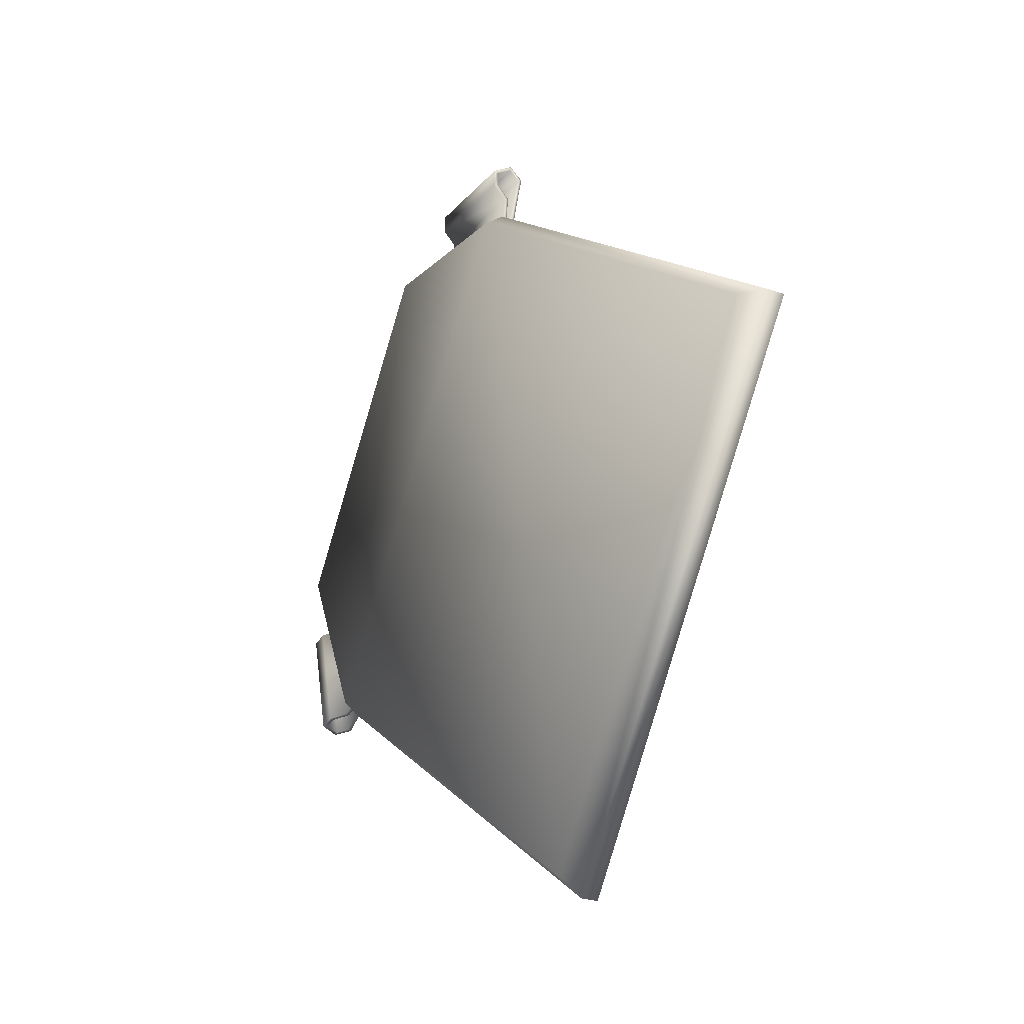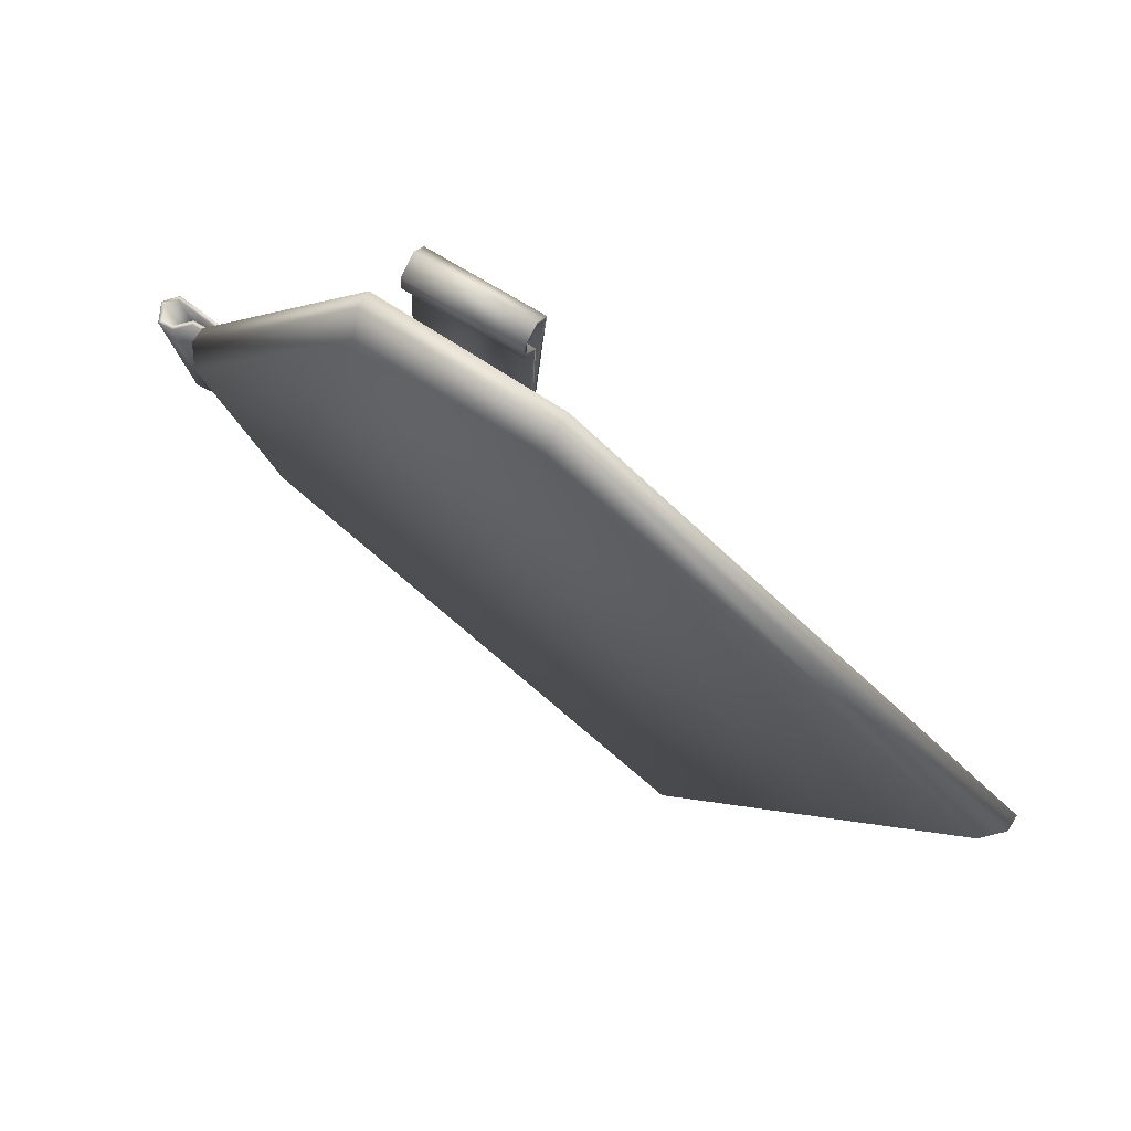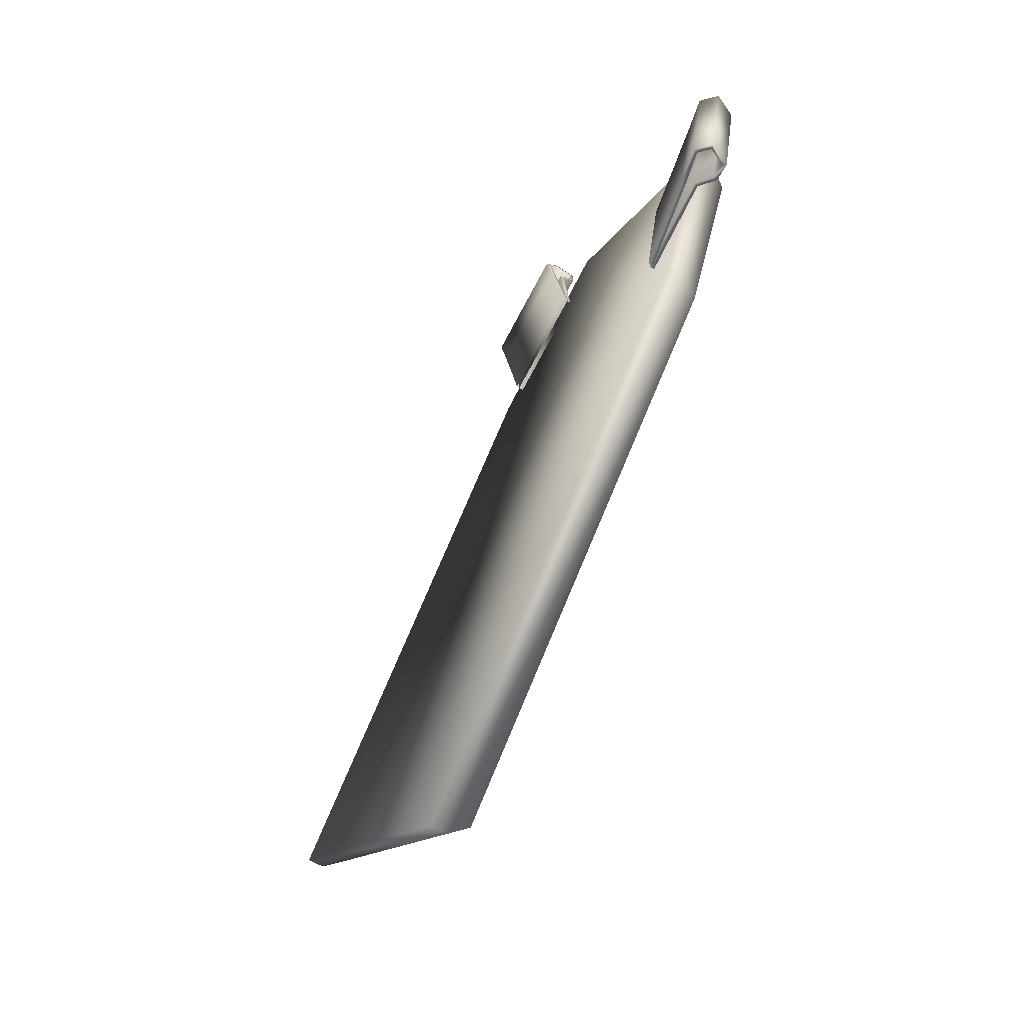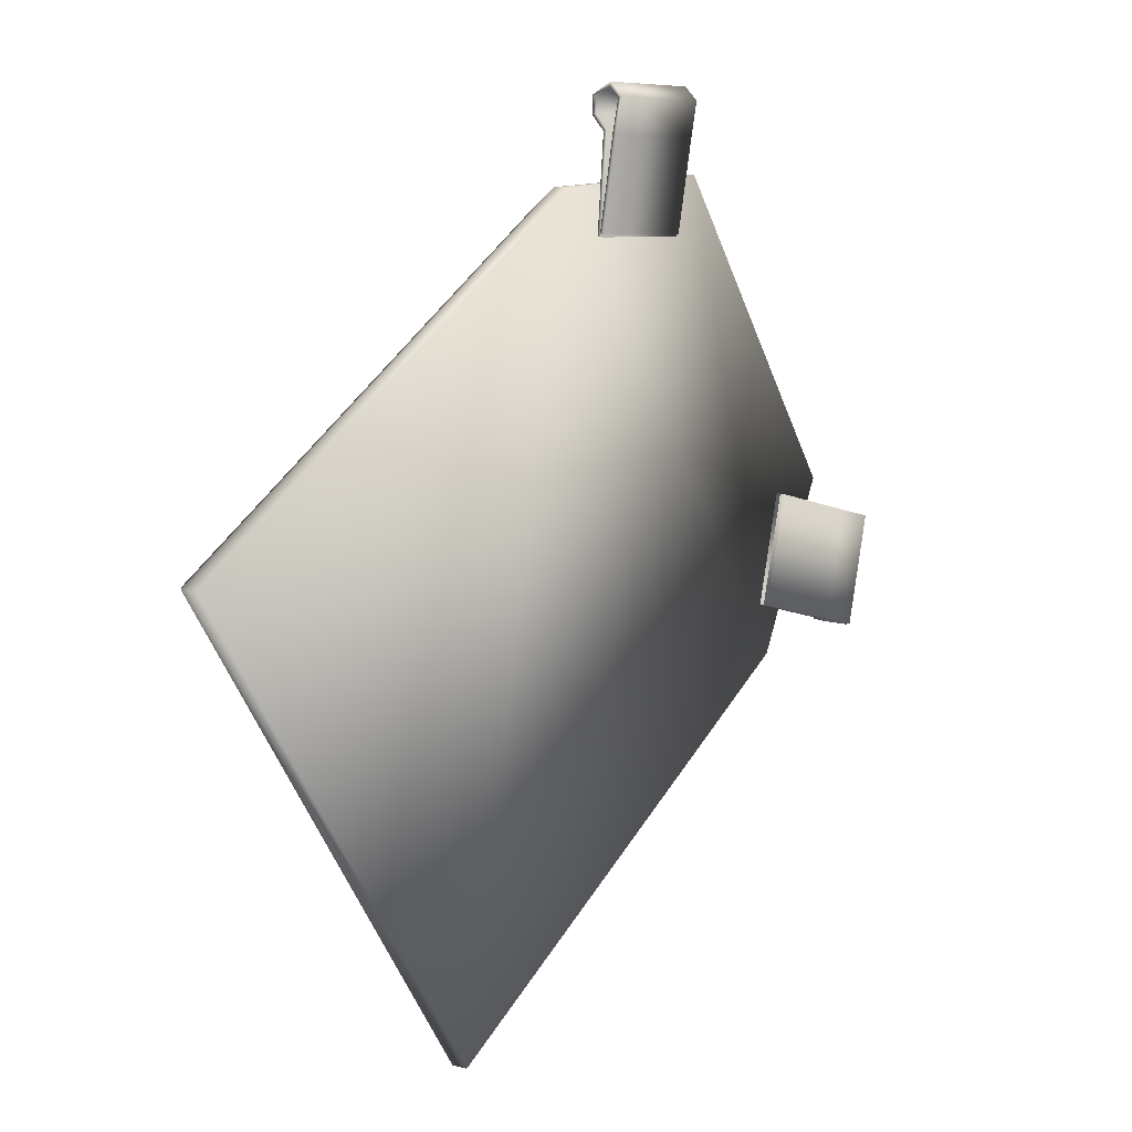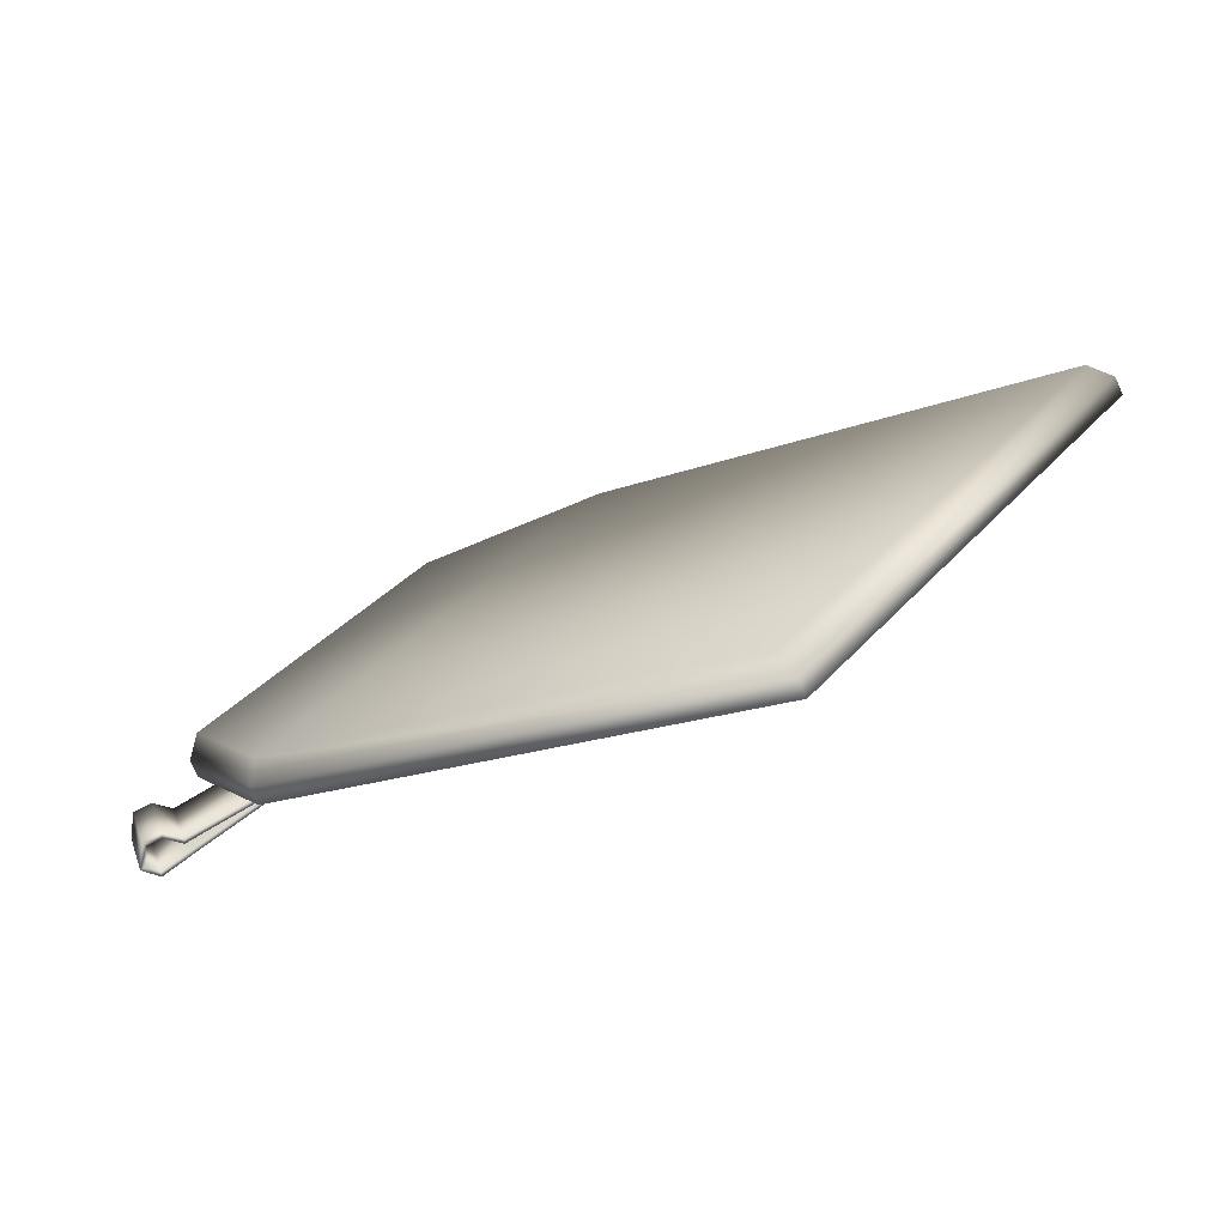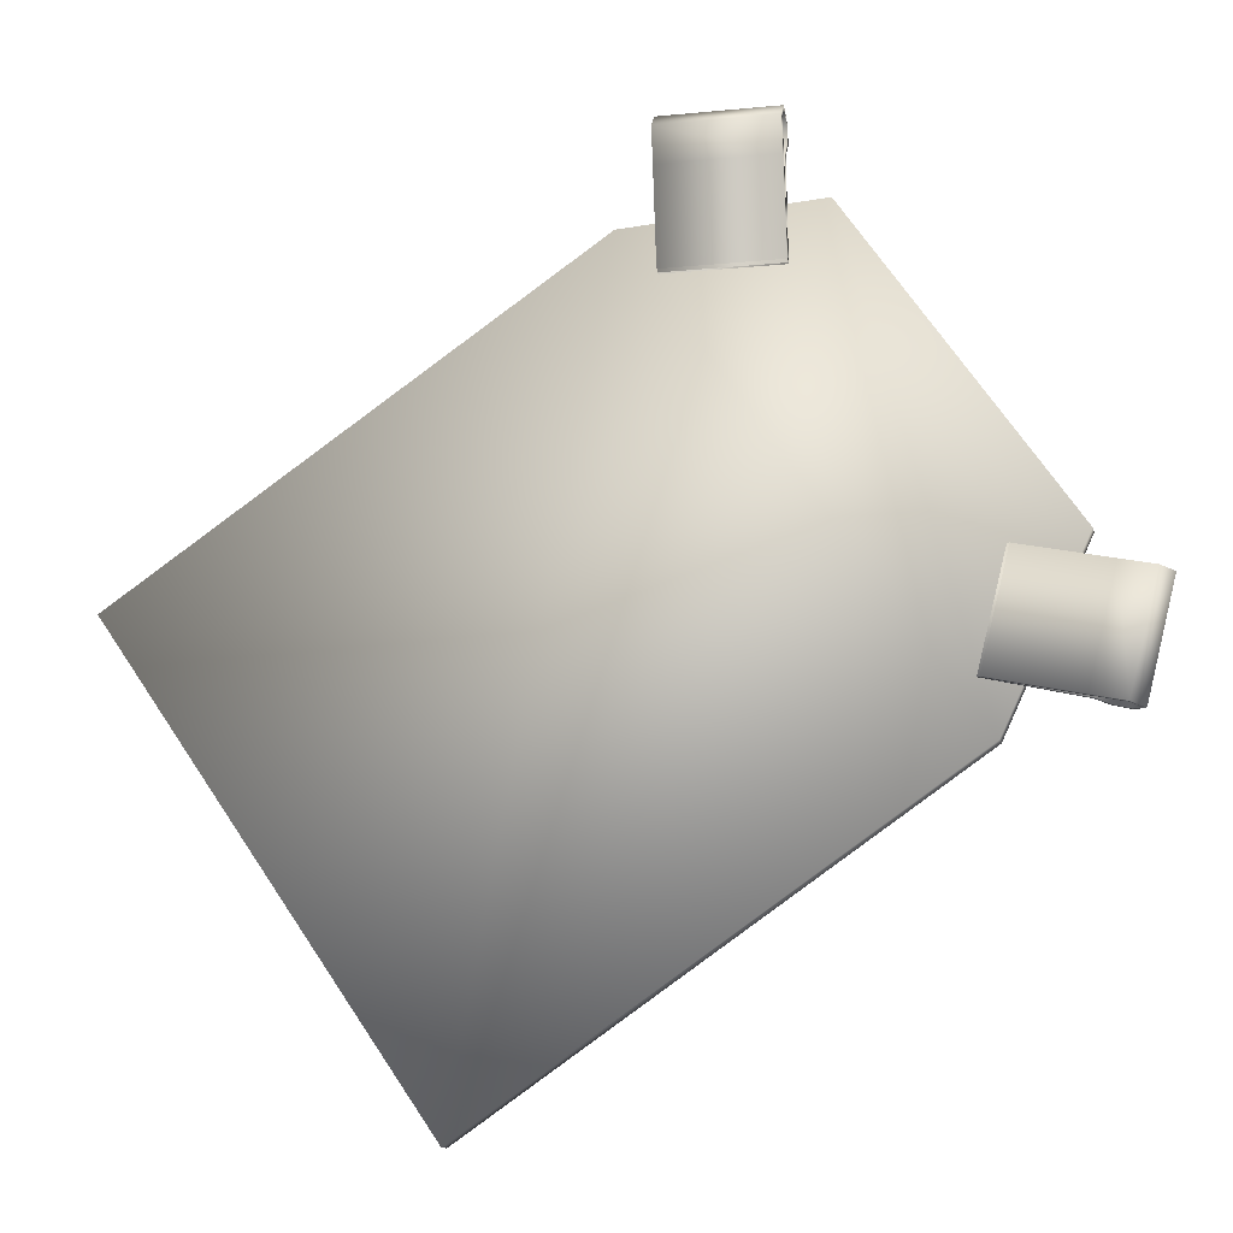
<metadata>
{"format":"obj","ext":"obj","renderer":"f3d","projection":"perspective","resolution":1024,"background":"white","views":[{"elev":-24.6,"azim":59.9,"up":"+Y"},{"elev":69.7,"azim":32.0,"up":"+Y"},{"elev":-69.9,"azim":-117.7,"up":"+Y"},{"elev":7.1,"azim":129.0,"up":"+Y"},{"elev":-75.1,"azim":23.6,"up":"+Y"},{"elev":-13.4,"azim":-167.4,"up":"+Y"}]}
</metadata>
<code>
g plateM_LOD0
v -0.001502 -0.002457 0.0007322
v 0.001495 5.771e-05 0.0005604
v 0.001495 -0.002457 0.0007322
v -0.001502 5.771e-05 0.0005604
v -0.001502 0.000438 0.0008981
v 0.001495 0.000438 0.0008981
v -0.001502 0.0009175 0.0008961
v 0.001495 0.0009175 0.0008961
v -0.001502 0.001216 0.0003523
v 0.001495 0.001216 0.0003523
v -0.001502 0.0008641 3.065e-06
v 0.001495 0.0008641 3.065e-06
v -0.001502 -3.024e-05 0.0001607
v 0.001495 -3.024e-05 0.0001607
v -0.001502 -0.002398 0.00054
v 0.001495 -0.002398 0.00054
v -0.007905 -0.01276 0.0005604
v -0.006195 -0.009239 0.0007322
v -0.005466 -0.01215 0.0007322
v -0.008634 -0.009851 0.0005604
v -0.009003 -0.009943 0.0008981
v -0.008274 -0.01285 0.0008981
v -0.009468 -0.01006 0.0008961
v -0.008739 -0.01297 0.0008961
v -0.009758 -0.01013 0.0003523
v -0.009029 -0.01304 0.0003523
v -0.009416 -0.01005 3.065e-06
v -0.008687 -0.01295 3.065e-06
v -0.008549 -0.009829 0.0001607
v -0.00782 -0.01274 0.0001607
v -0.006252 -0.009254 0.00054
v -0.005523 -0.01216 0.00054
v 0.001495 9.649e-05 0.0004468
v -0.001502 -0.002465 0.0006125
v 0.001495 -0.002465 0.0006125
v -0.001502 9.649e-05 0.0004468
v -0.001502 0.0004804 0.0007858
v 0.001495 0.0004804 0.0007858
v -0.001502 0.0008562 0.0007929
v 0.001495 0.0008562 0.0007929
v -0.001502 0.001098 0.0003695
v 0.001495 0.001098 0.0003695
v -0.001502 0.0008283 0.0001176
v 0.001495 0.0008283 0.0001176
v -0.001502 -1.033e-05 0.0002791
v 0.001495 -1.033e-05 0.0002791
v -0.001502 -0.002379 0.0006586
v 0.001495 -0.002379 0.0006586
v -0.006187 -0.009237 0.0006125
v -0.007943 -0.01277 0.0004468
v -0.005458 -0.01214 0.0006125
v -0.008672 -0.00986 0.0004468
v -0.009044 -0.009953 0.0007858
v -0.008315 -0.01286 0.0007858
v -0.009408 -0.01004 0.0007929
v -0.00868 -0.01295 0.0007929
v -0.009643 -0.0101 0.0003695
v -0.008914 -0.01301 0.0003695
v -0.009381 -0.01004 0.0001176
v -0.008653 -0.01295 0.0001176
v -0.008568 -0.009834 0.0002791
v -0.007839 -0.01274 0.0002791
v -0.00627 -0.009258 0.0006586
v -0.005541 -0.01217 0.0006586
v -0.001502 -0.002465 0.0006125
v -0.001502 5.771e-05 0.0005604
v -0.001502 -0.002457 0.0007322
v -0.001502 9.649e-05 0.0004468
v -0.001502 0.000438 0.0008981
v -0.001502 0.0004804 0.0007858
v -0.001502 0.0009175 0.0008961
v -0.001502 0.0008562 0.0007929
v -0.001502 0.001216 0.0003523
v -0.001502 0.001098 0.0003695
v -0.001502 0.0008641 3.065e-06
v -0.001502 0.0008283 0.0001176
v -0.001502 -3.024e-05 0.0001607
v -0.001502 -1.033e-05 0.0002791
v -0.001502 -0.002398 0.00054
v -0.001502 -0.002379 0.0006586
v 0.001495 -0.002457 0.0007322
v 0.001495 9.649e-05 0.0004468
v 0.001495 -0.002465 0.0006125
v 0.001495 5.771e-05 0.0005604
v 0.001495 0.0004804 0.0007858
v 0.001495 0.000438 0.0008981
v 0.001495 0.0008562 0.0007929
v 0.001495 0.0009175 0.0008961
v 0.001495 0.001098 0.0003695
v 0.001495 0.001216 0.0003523
v 0.001495 0.0008283 0.0001176
v 0.001495 0.0008641 3.065e-06
v 0.001495 -1.033e-05 0.0002791
v 0.001495 -3.024e-05 0.0001607
v 0.001495 -0.002379 0.0006586
v 0.001495 -0.002398 0.00054
v -0.006195 -0.009239 0.0007322
v -0.008672 -0.00986 0.0004468
v -0.006187 -0.009237 0.0006125
v -0.008634 -0.009851 0.0005604
v -0.009044 -0.009953 0.0007858
v -0.009003 -0.009943 0.0008981
v -0.009408 -0.01004 0.0007929
v -0.009468 -0.01006 0.0008961
v -0.009643 -0.0101 0.0003695
v -0.009758 -0.01013 0.0003523
v -0.009381 -0.01004 0.0001176
v -0.009416 -0.01005 3.065e-06
v -0.008568 -0.009834 0.0002791
v -0.008549 -0.009829 0.0001607
v -0.00627 -0.009258 0.0006586
v -0.006252 -0.009254 0.00054
v -0.005458 -0.01214 0.0006125
v -0.007905 -0.01276 0.0005604
v -0.005466 -0.01215 0.0007322
v -0.007943 -0.01277 0.0004468
v -0.008274 -0.01285 0.0008981
v -0.008315 -0.01286 0.0007858
v -0.008739 -0.01297 0.0008961
v -0.00868 -0.01295 0.0007929
v -0.009029 -0.01304 0.0003523
v -0.008914 -0.01301 0.0003695
v -0.008687 -0.01295 3.065e-06
v -0.008653 -0.01295 0.0001176
v -0.00782 -0.01274 0.0001607
v -0.007839 -0.01274 0.0002791
v -0.005523 -0.01216 0.00054
v -0.005541 -0.01217 0.0006586
v -0.005888 -0.01351 0.0007982
v -0.002493 -0.0009152 0.0007982
v -0.008023 -0.008957 0.0007982
v 0.002525 -0.00128 0.0007982
v 0.006349 -0.02193 0.0007982
v 0.01476 -0.009696 0.0007982
v -0.002493 -0.0009152 0.00124
v -0.008023 -0.008957 0.0007982
v -0.002493 -0.0009152 0.0007982
v -0.008023 -0.008957 0.00124
v -0.002278 -0.001313 0.001793
v -0.007575 -0.009015 0.001793
v 0.002525 -0.00128 0.0007982
v -0.002493 -0.0009152 0.00124
v -0.002493 -0.0009152 0.0007982
v 0.002525 -0.00128 0.00124
v -0.002278 -0.001313 0.001793
v 0.002529 -0.001662 0.001762
v 0.01425 -0.009723 0.001762
v 0.01476 -0.009696 0.00124
v 0.01476 -0.009696 0.0007982
v 0.006349 -0.02193 0.00124
v 0.01476 -0.009696 0.0007982
v 0.006349 -0.02193 0.0007982
v 0.01476 -0.009696 0.00124
v 0.01425 -0.009723 0.001762
v 0.00619 -0.02144 0.001762
v -0.002278 -0.001313 0.001793
v -0.005529 -0.01338 0.001762
v -0.007575 -0.009015 0.001793
v 0.002529 -0.001662 0.001762
v 0.00619 -0.02144 0.001762
v 0.01425 -0.009723 0.001762
v 0.006349 -0.02193 0.00124
v -0.005529 -0.01338 0.001762
v 0.00619 -0.02144 0.001762
v -0.005888 -0.01351 0.00124
v 0.006349 -0.02193 0.0007982
v -0.005888 -0.01351 0.0007982
v -0.008023 -0.008957 0.0007982
v -0.008023 -0.008957 0.00124
v -0.007575 -0.009015 0.001793
g plateM_LOD0_0
f 3 2 1
f 4 1 2
f 4 2 5
f 6 5 2
f 5 6 7
f 8 7 6
f 7 8 9
f 10 9 8
f 9 10 11
f 12 11 10
f 11 12 13
f 14 13 12
f 13 14 15
f 16 15 14
f 19 18 17
f 20 17 18
f 20 21 17
f 22 17 21
f 21 23 22
f 24 22 23
f 23 25 24
f 26 24 25
f 25 27 26
f 28 26 27
f 27 29 28
f 30 28 29
f 29 31 30
f 32 30 31
f 35 34 33
f 36 33 34
f 36 37 33
f 38 33 37
f 37 39 38
f 40 38 39
f 39 41 40
f 42 40 41
f 41 43 42
f 44 42 43
f 43 45 44
f 46 44 45
f 45 47 46
f 48 46 47
f 51 50 49
f 52 49 50
f 52 50 53
f 54 53 50
f 53 54 55
f 56 55 54
f 55 56 57
f 58 57 56
f 57 58 59
f 60 59 58
f 59 60 61
f 62 61 60
f 61 62 63
f 64 63 62
f 67 66 65
f 68 65 66
f 66 69 68
f 70 68 69
f 69 71 70
f 72 70 71
f 71 73 72
f 74 72 73
f 73 75 74
f 76 74 75
f 75 77 76
f 78 76 77
f 77 79 78
f 80 78 79
f 83 82 81
f 84 81 82
f 82 85 84
f 86 84 85
f 85 87 86
f 88 86 87
f 87 89 88
f 90 88 89
f 89 91 90
f 92 90 91
f 91 93 92
f 94 92 93
f 93 95 94
f 96 94 95
f 99 98 97
f 100 97 98
f 98 101 100
f 102 100 101
f 101 103 102
f 104 102 103
f 103 105 104
f 106 104 105
f 105 107 106
f 108 106 107
f 107 109 108
f 110 108 109
f 109 111 110
f 112 110 111
f 115 114 113
f 116 113 114
f 114 117 116
f 118 116 117
f 117 119 118
f 120 118 119
f 119 121 120
f 122 120 121
f 121 123 122
f 124 122 123
f 123 125 124
f 126 124 125
f 125 127 126
f 128 126 127
f 131 130 129
f 132 129 130
f 129 132 133
f 134 133 132
f 137 136 135
f 138 135 136
f 135 138 139
f 140 139 138
f 143 142 141
f 144 141 142
f 142 145 144
f 146 144 145
f 146 147 144
f 148 144 147
f 144 148 141
f 149 141 148
f 152 151 150
f 153 150 151
f 153 154 150
f 155 150 154
f 158 157 156
f 159 156 157
f 157 160 159
f 161 159 160
f 164 163 162
f 165 162 163
f 162 165 166
f 167 166 165
f 167 165 168
f 169 168 165
f 165 163 169
f 170 169 163

</code>
